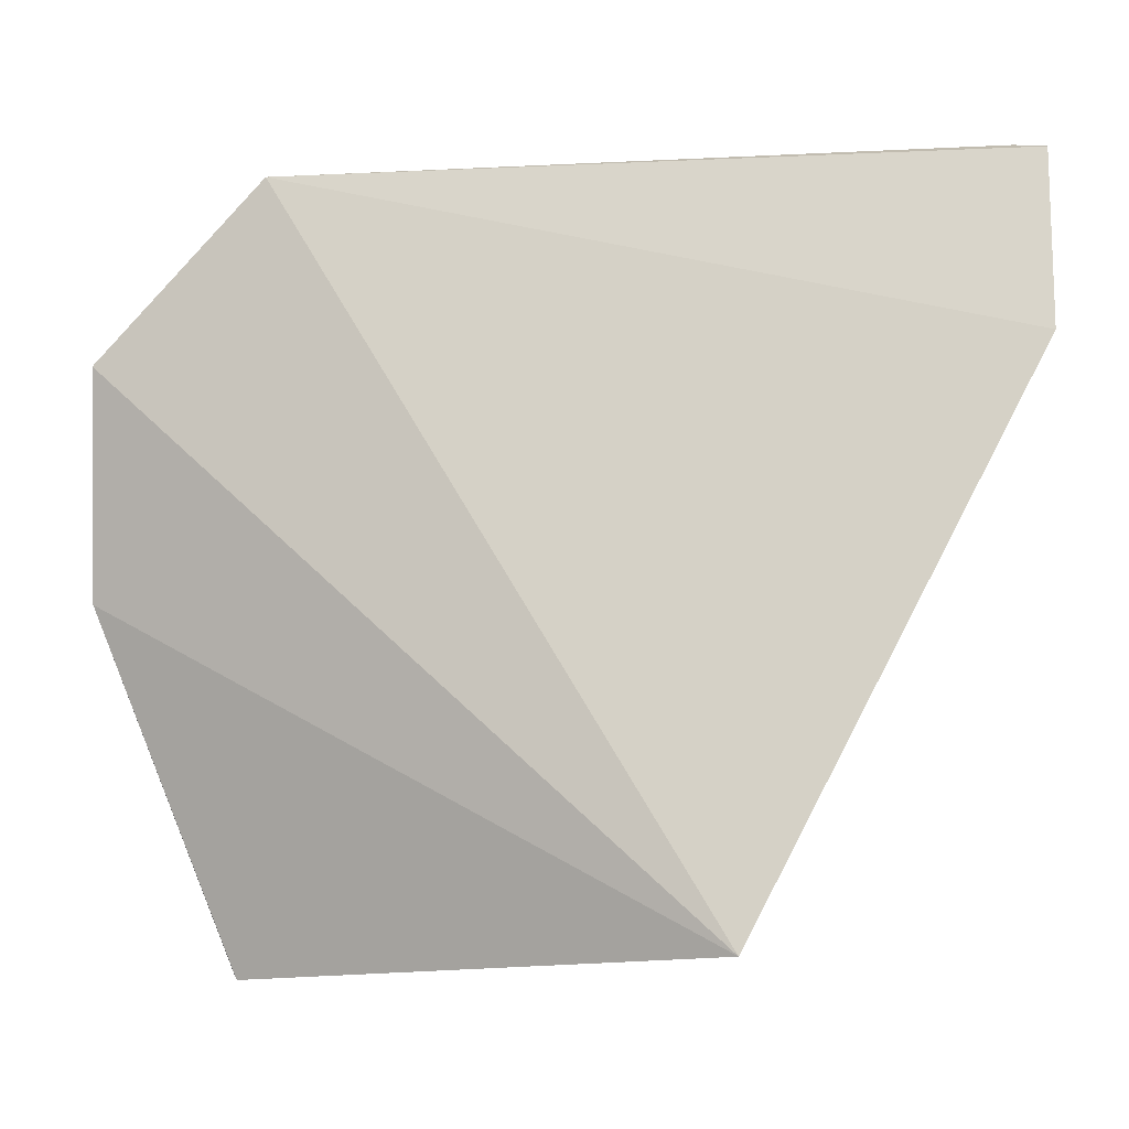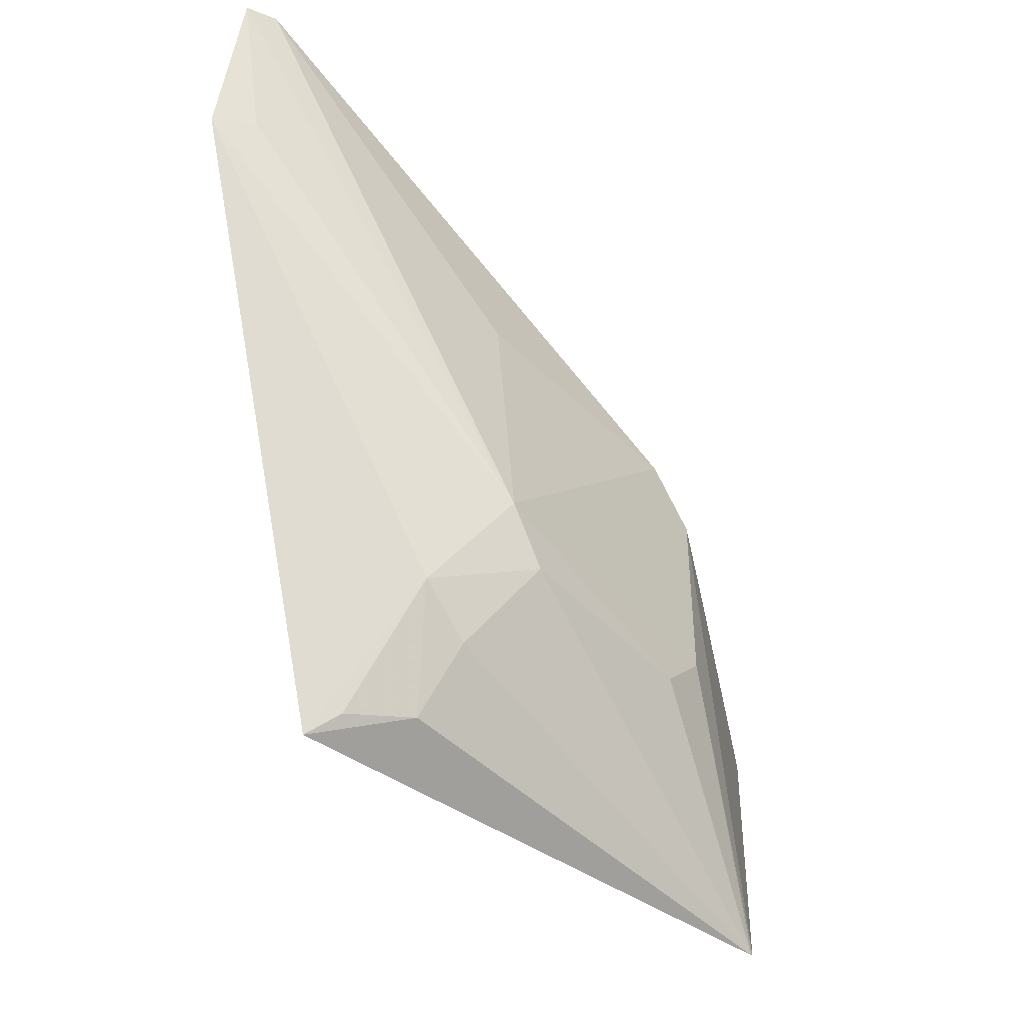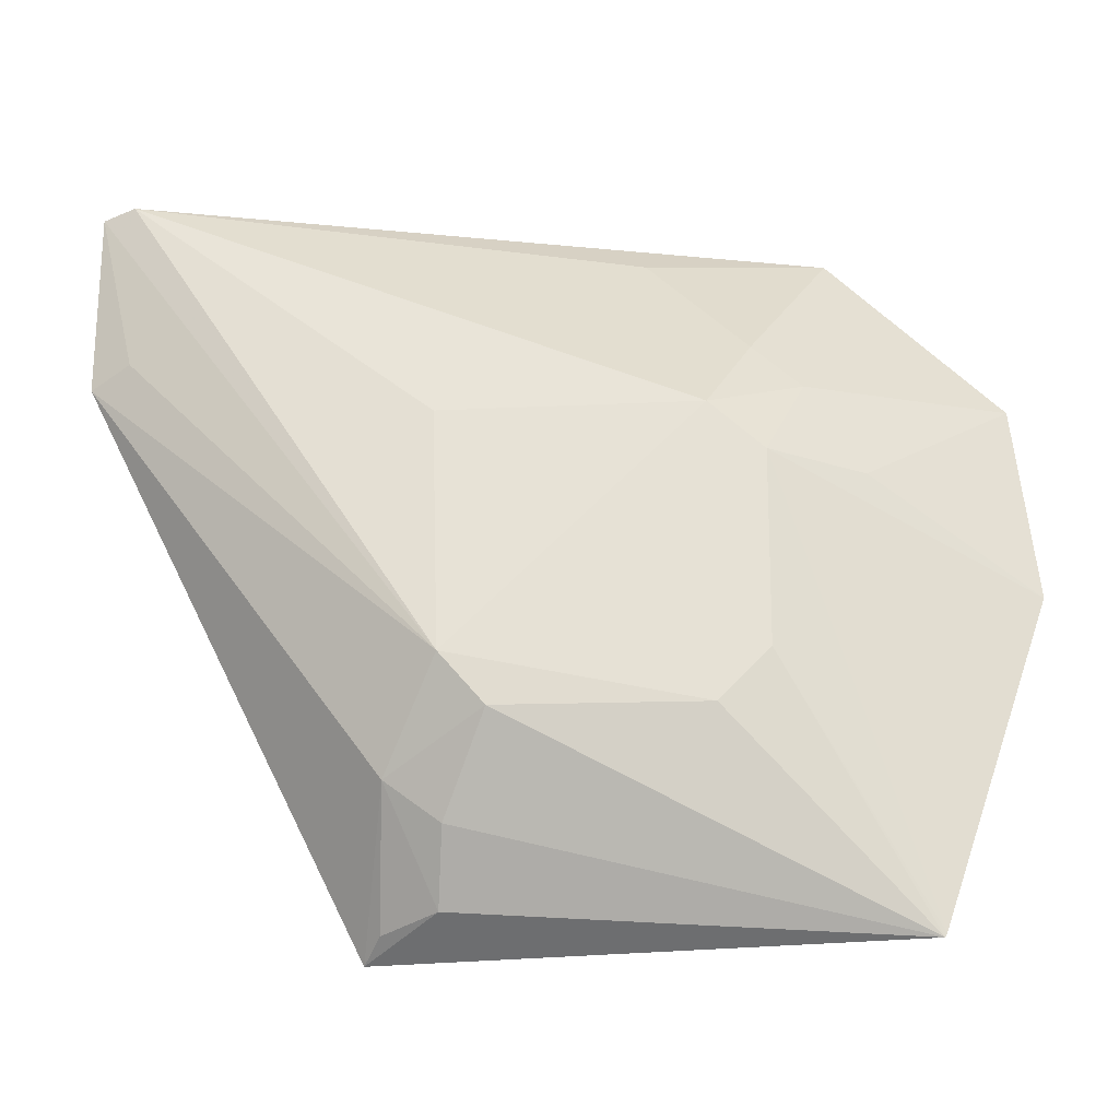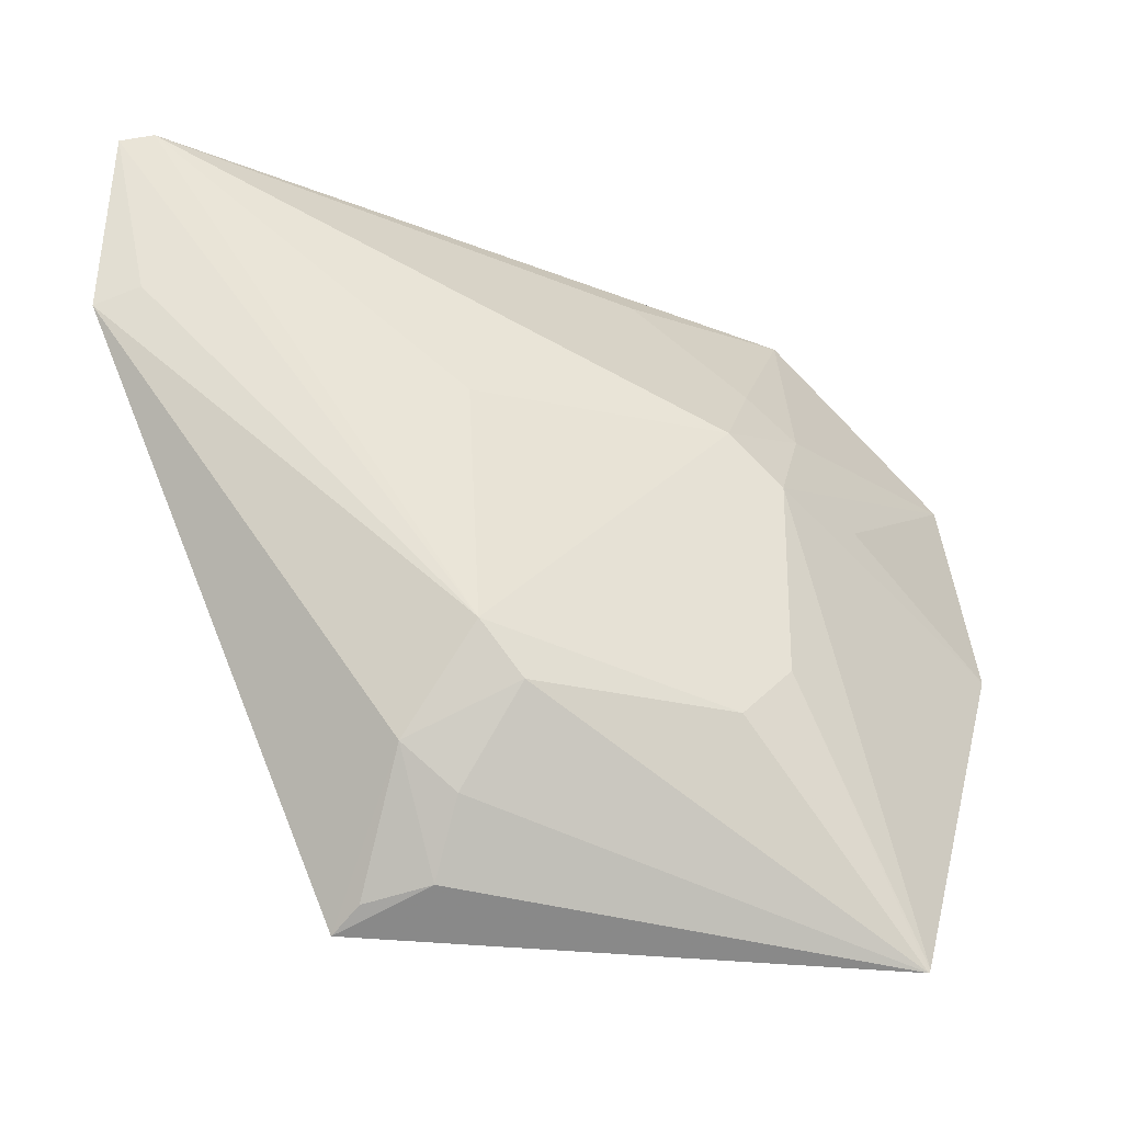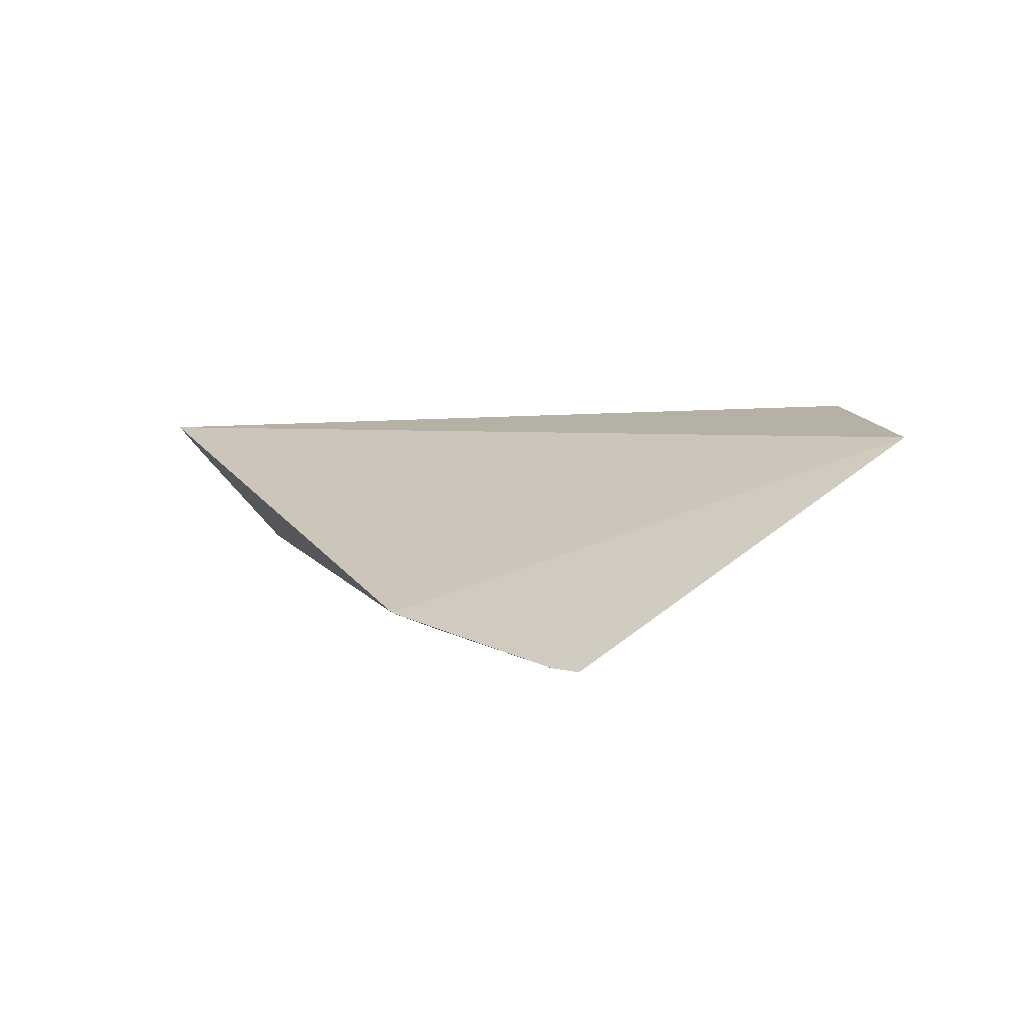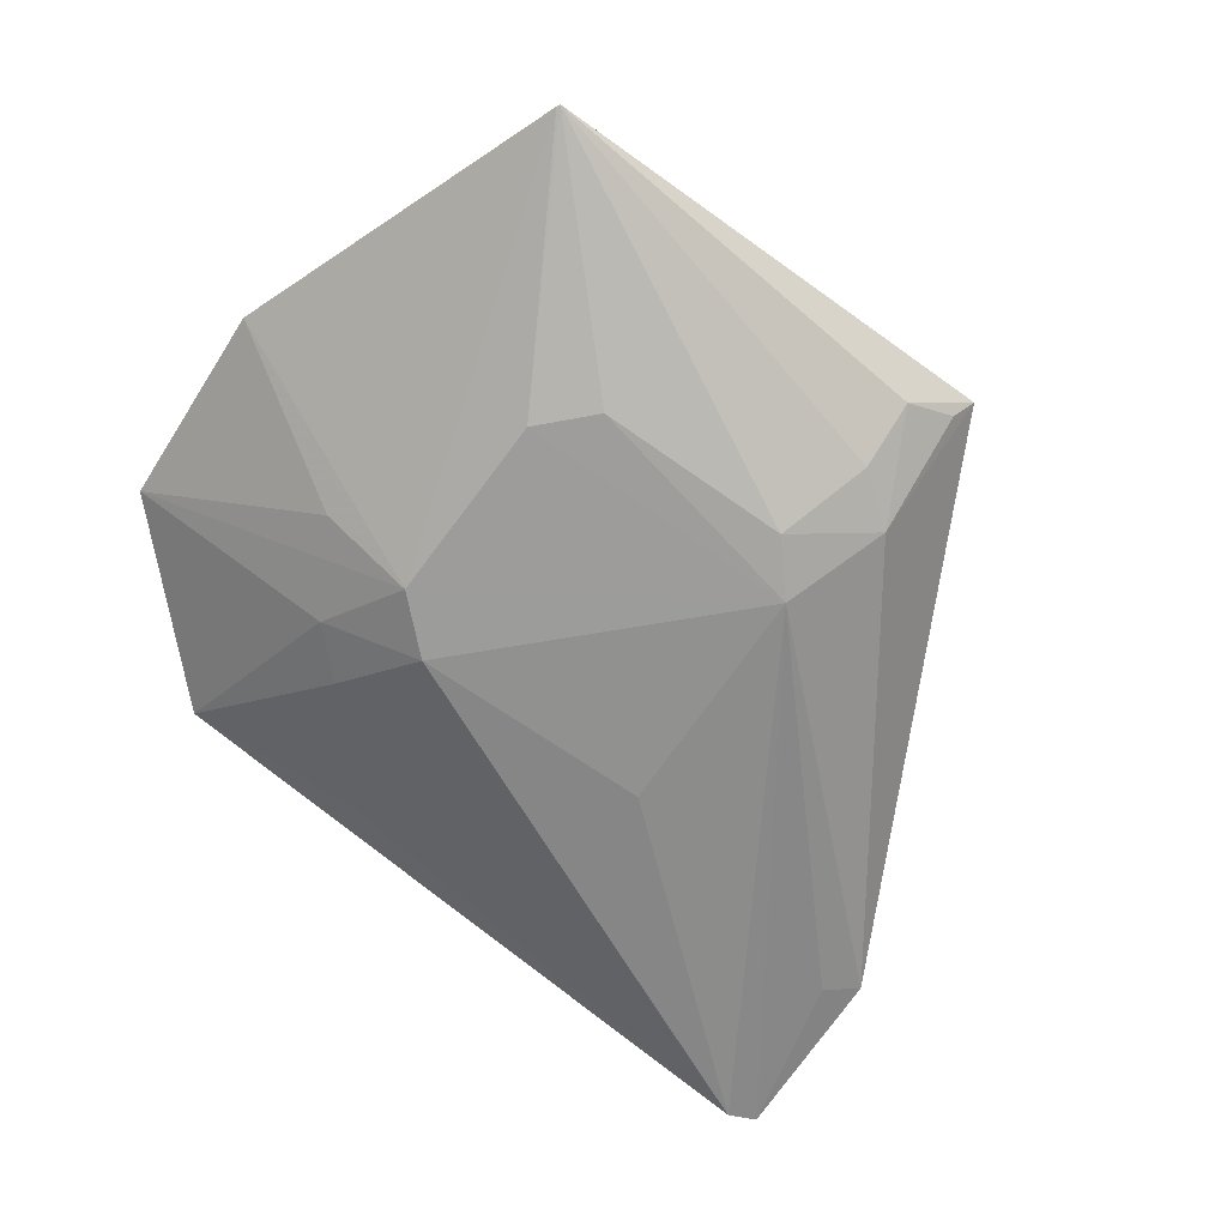
<metadata>
{"format":"obj","ext":"obj","renderer":"f3d","projection":"perspective","resolution":1024,"background":"white","views":[{"elev":-10.8,"azim":16.1,"up":"+Y"},{"elev":-45.7,"azim":129.7,"up":"+Y"},{"elev":-25.8,"azim":-178.4,"up":"+Y"},{"elev":-31.9,"azim":161.4,"up":"+Y"},{"elev":11.6,"azim":125.7,"up":"+Z"},{"elev":-69.6,"azim":-35.8,"up":"+Z"}]}
</metadata>
<code>
v 0.05883 -0.01393 0.005172
v 0.05899 -0.02312 0.006406
v 0.04116 -0.03942 0.001703
v 0.02871 -0.02662 0.001997
v 0.01314 -0.02257 0.01091
v 0.04162 -0.02672 0.002411
v 0.05695 -0.02225 0.005371
v 0.022 -0.01375 0.01085
v 0.0449 -0.05127 0.01093
v 0.0189 -0.05197 0.004846
v 0.05721 -0.01353 0.004668
v 0.02389 -0.02434 0.004784
v 0.04375 -0.04441 0.004805
v 0.02609 -0.03925 0.00201
v 0.01253 -0.03396 0.008717
v 0.03139 -0.01548 0.007808
v 0.02636 -0.02191 0.005058
v 0.03892 -0.042 0.001927
v 0.04124 -0.04981 0.007374
v 0.02598 -0.02917 0.002041
v 0.02862 -0.0419 0.001977
v 0.04407 -0.05032 0.009378
v 0.04098 -0.04648 0.004884
v 0.0188 -0.05178 0.004854
v 0.02111 -0.02924 0.004608
f 6 3 4
f 7 1 2
f 7 2 3
f 7 3 1
f 8 2 1
f 9 8 5
f 9 2 8
f 11 1 3
f 11 3 6
f 11 6 4
f 11 8 1
f 12 5 8
f 13 3 2
f 13 2 9
f 15 10 9
f 15 9 5
f 16 11 4
f 16 8 11
f 17 12 8
f 17 4 12
f 17 16 4
f 17 8 16
f 18 3 13
f 19 9 10
f 20 4 3
f 20 3 14
f 20 12 4
f 20 5 12
f 21 14 3
f 21 3 18
f 21 18 10
f 21 10 14
f 22 19 13
f 22 13 9
f 22 9 19
f 23 18 13
f 23 13 19
f 23 19 10
f 23 10 18
f 24 20 14
f 24 14 10
f 24 10 15
f 24 15 20
f 25 20 15
f 25 15 5
f 25 5 20

</code>
